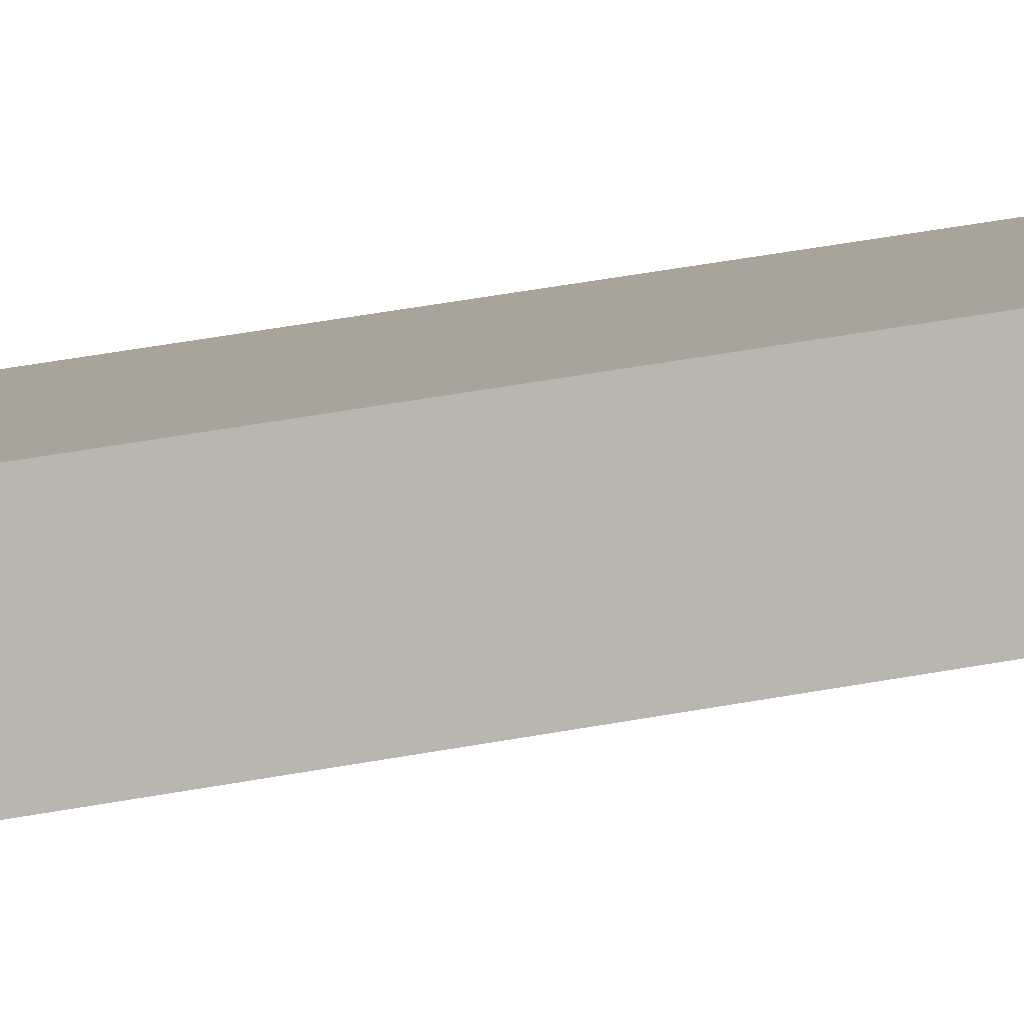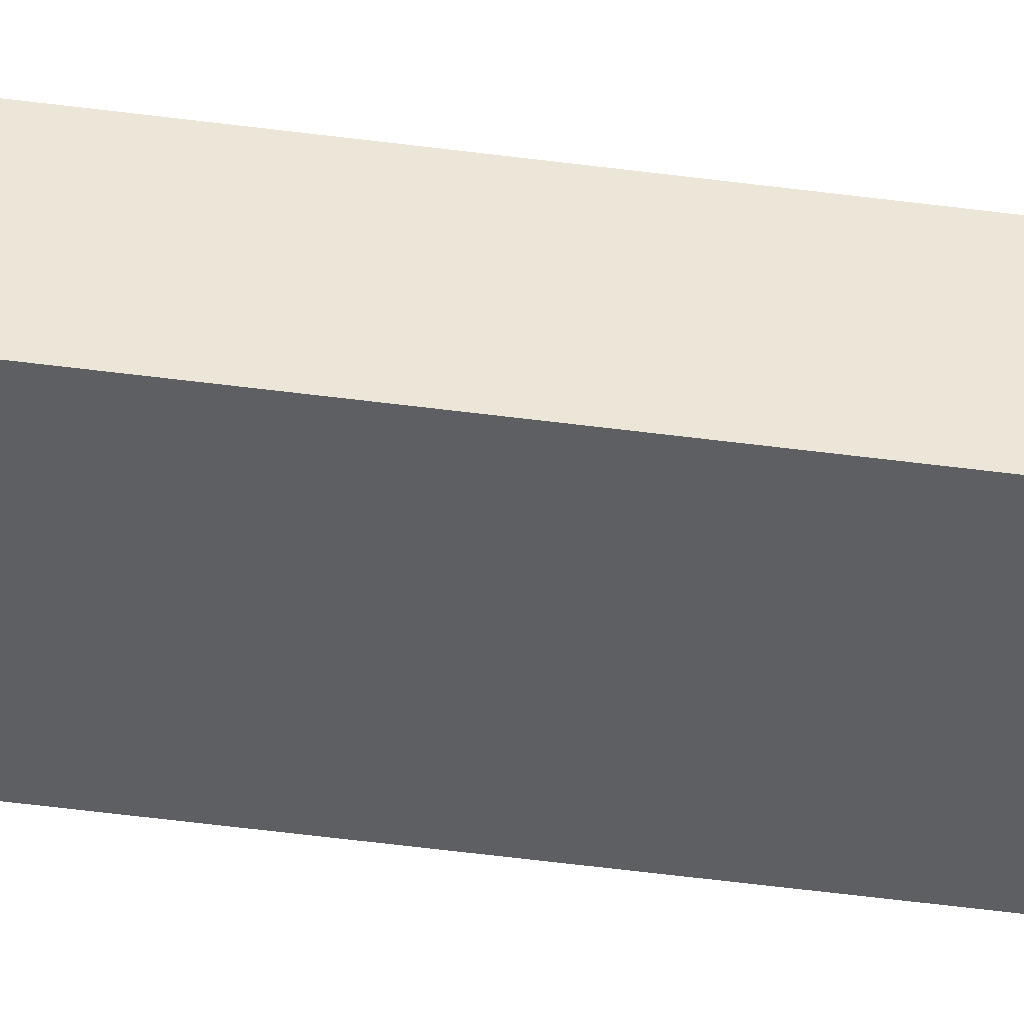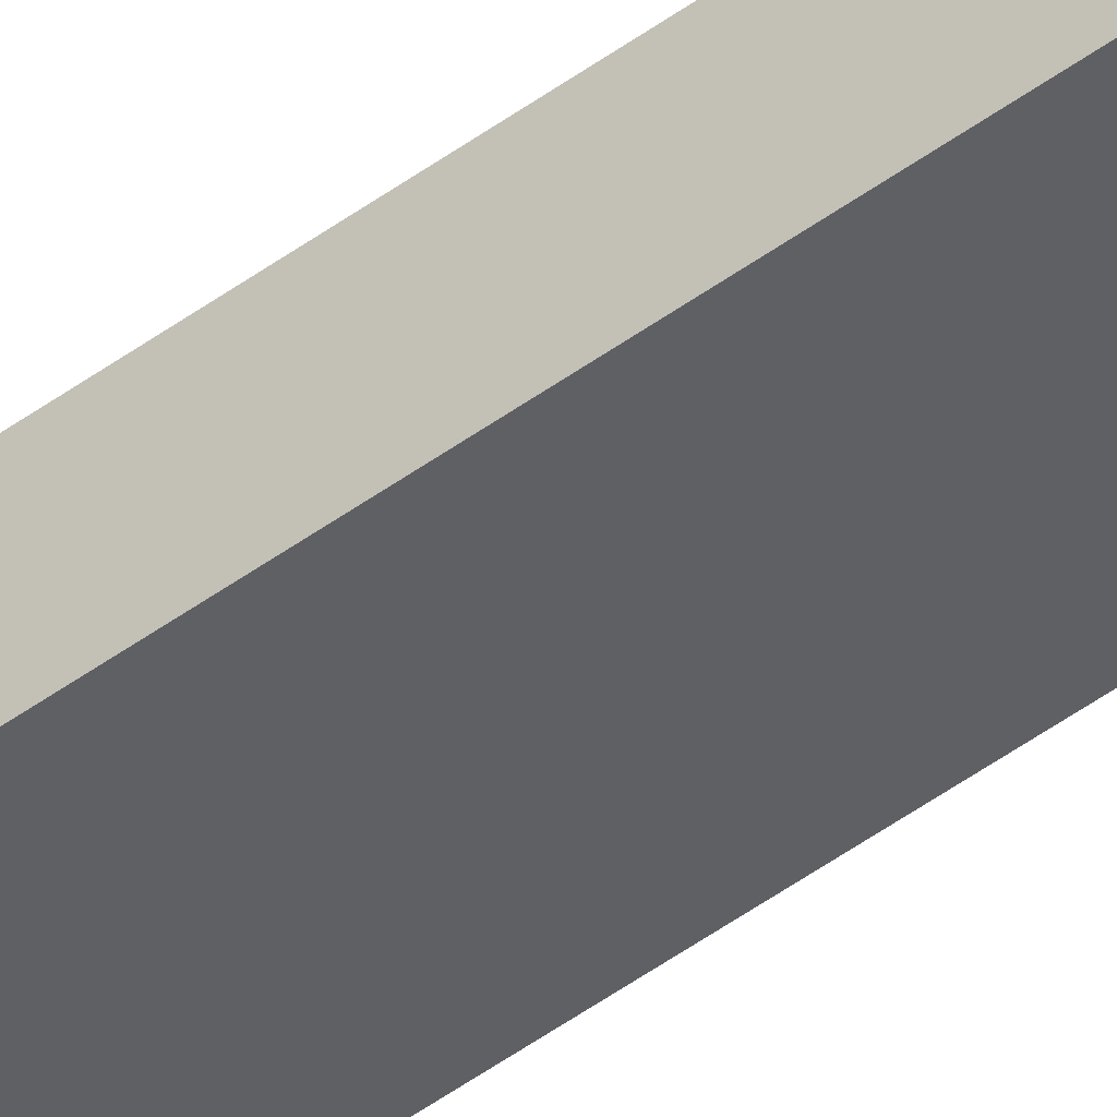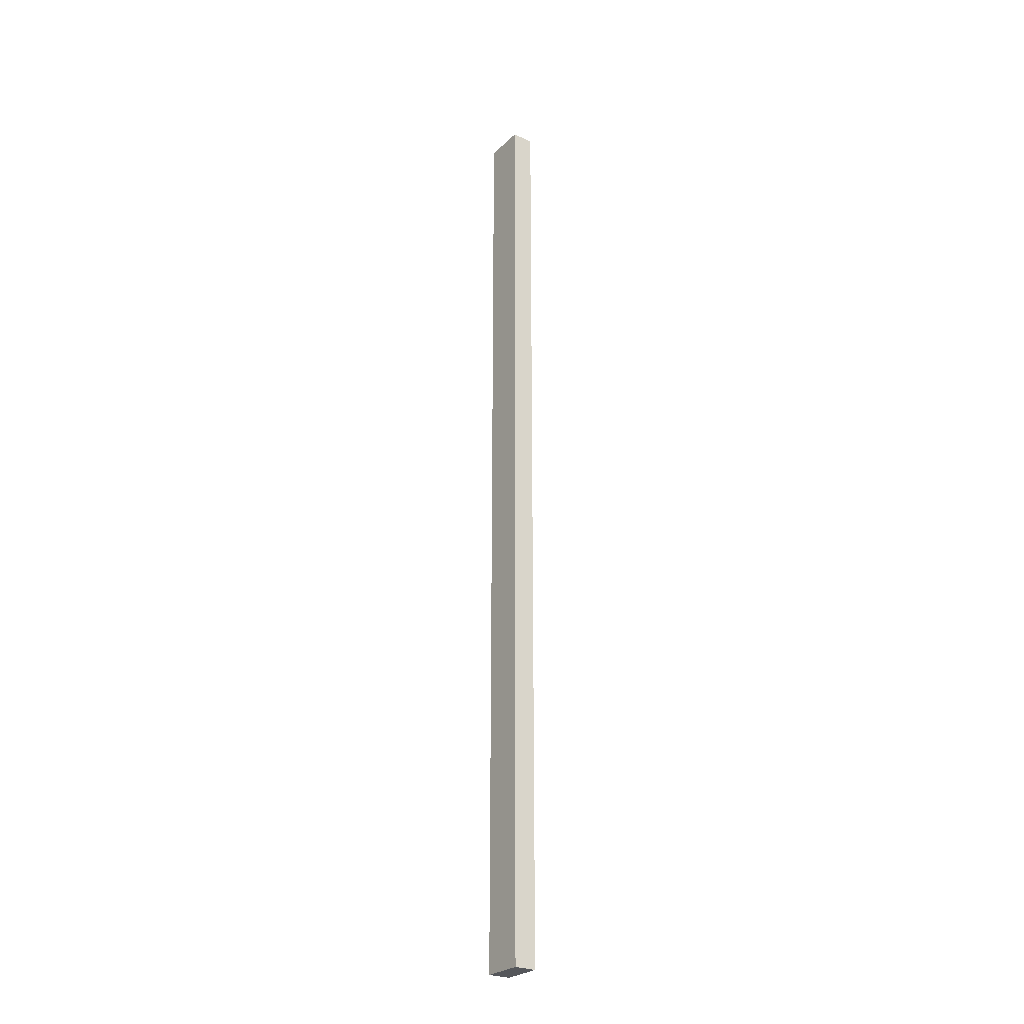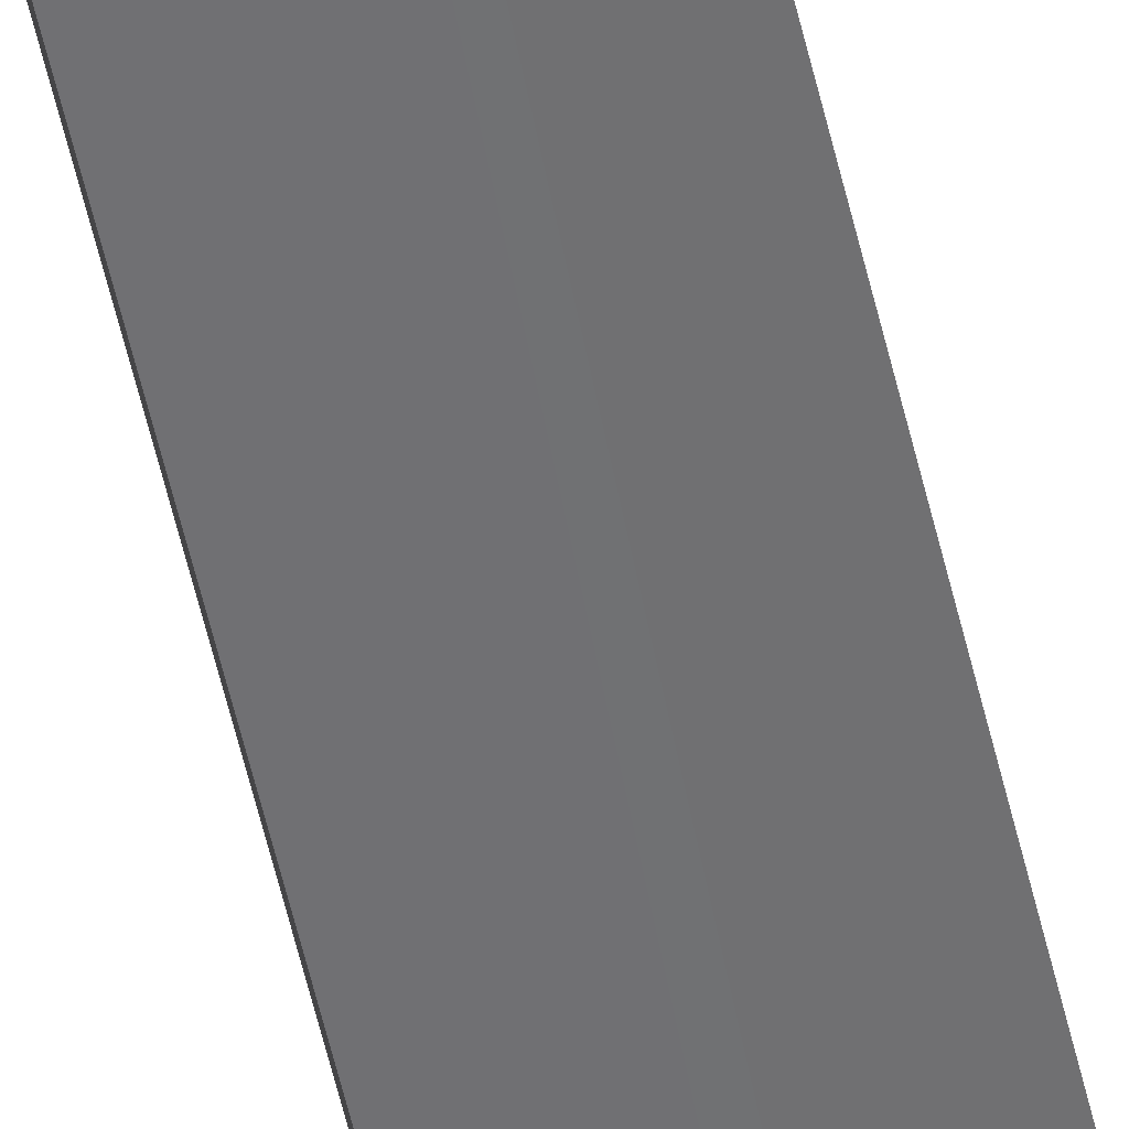
<metadata>
{"format":"obj","ext":"obj","renderer":"f3d","projection":"perspective","resolution":1024,"background":"white","views":[{"elev":14.8,"azim":59.0,"up":"+Z"},{"elev":-32.8,"azim":78.3,"up":"+Z"},{"elev":-53.2,"azim":-52.5,"up":"+Z"},{"elev":-26.7,"azim":45.9,"up":"+Y"},{"elev":-52.7,"azim":12.4,"up":"+Z"}]}
</metadata>
<code>
v  0.835 17.65 -0.285
v  0.13 17.65 0.02
v  0.772 17.65 0.12
v  0.198 17.65 -0.383
v  0 17.65 1.081e-15
v  0.077 17.65 -0.402
v  0 0 0
v  0.772 -7.348e-18 0.12
v  0.13 -1.225e-18 0.02
v  0.835 1.745e-17 -0.285
v  0.077 2.462e-17 -0.402
v  0.198 2.345e-17 -0.383
g defaultobject
f 1 2 3
f 2 1 4
f 2 4 5
f 5 4 6
f 7 2 5
f 2 7 3
f 3 7 8
f 8 7 9
f 8 1 3
f 1 8 10
f 10 4 1
f 4 10 6
f 6 10 11
f 11 10 12
f 11 5 6
f 5 11 7
f 9 10 8
f 10 9 7
f 10 7 12
f 12 7 11

</code>
